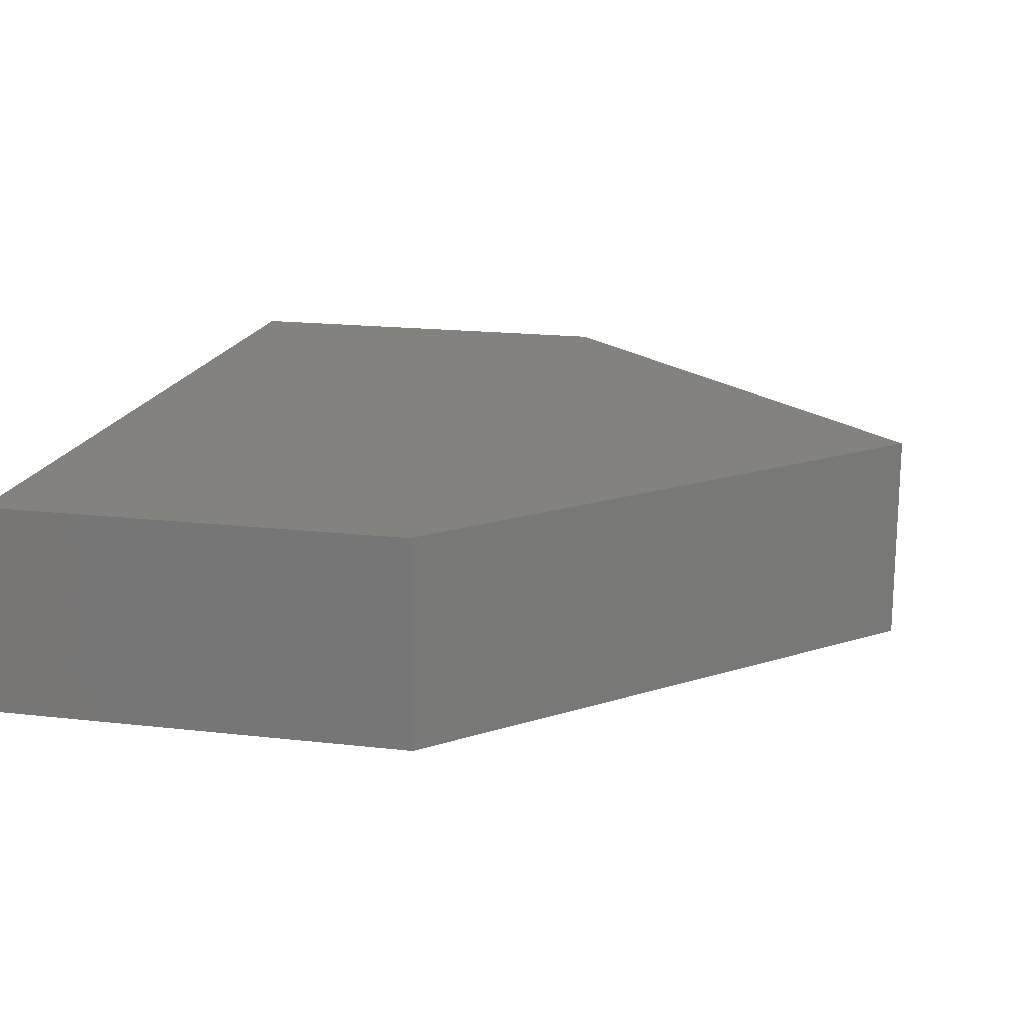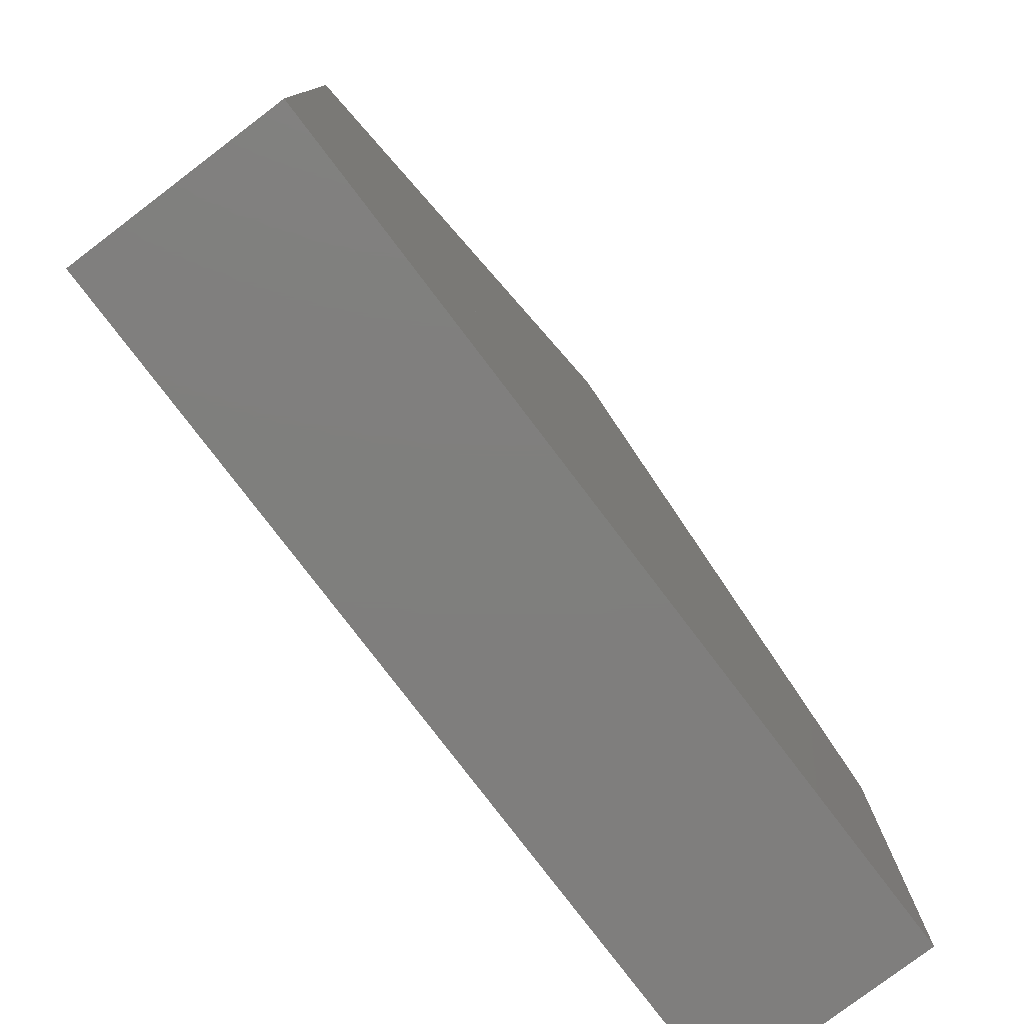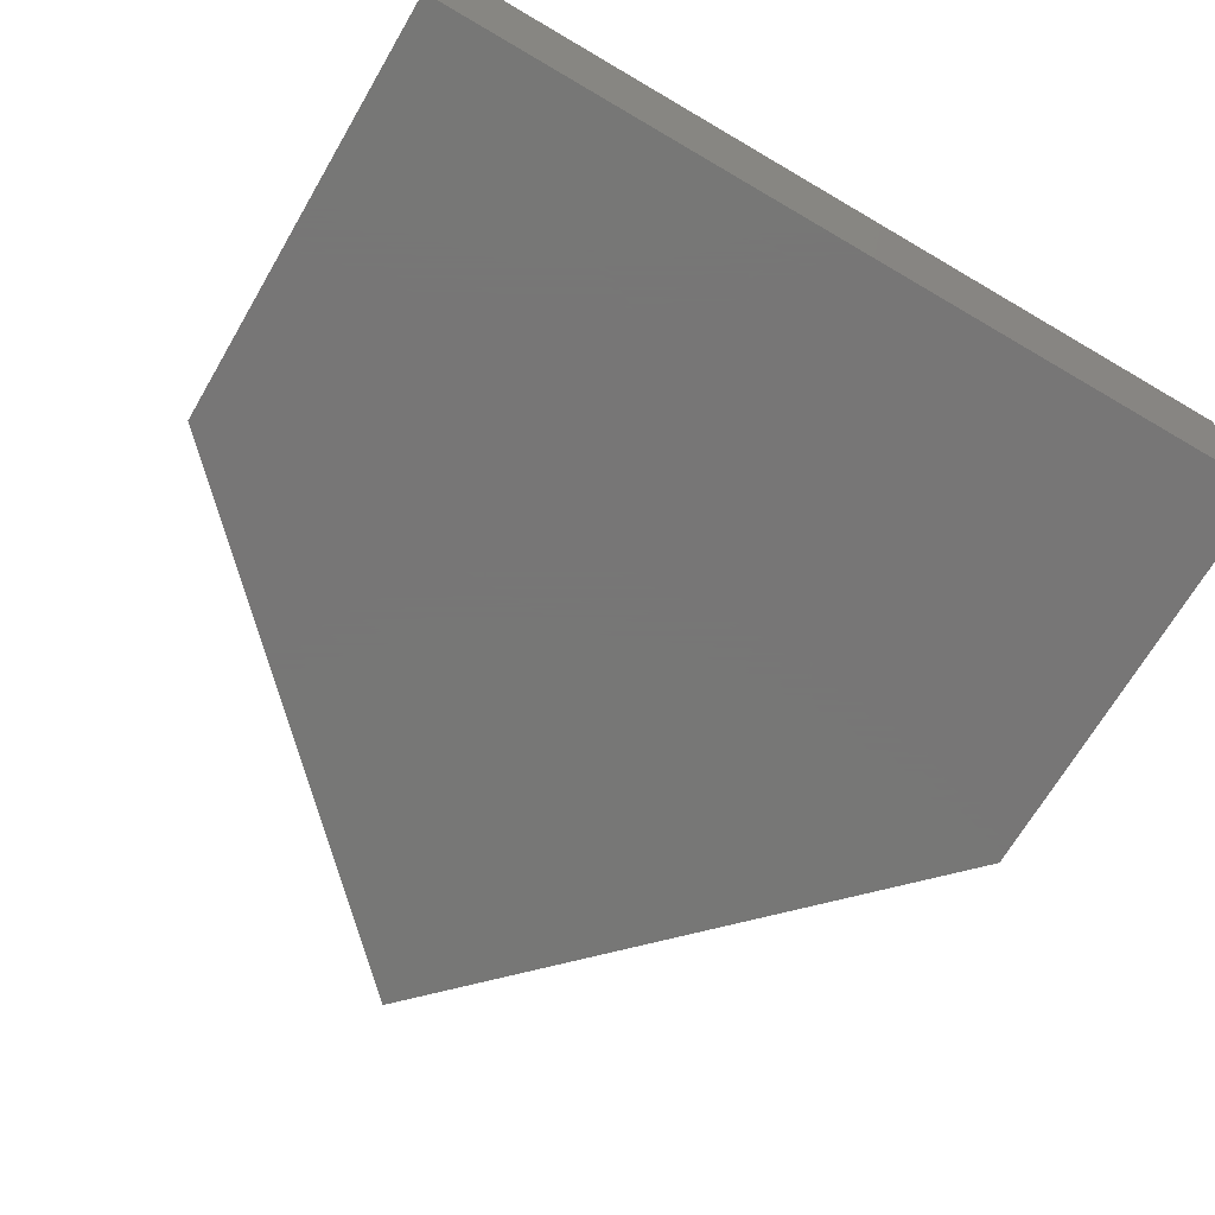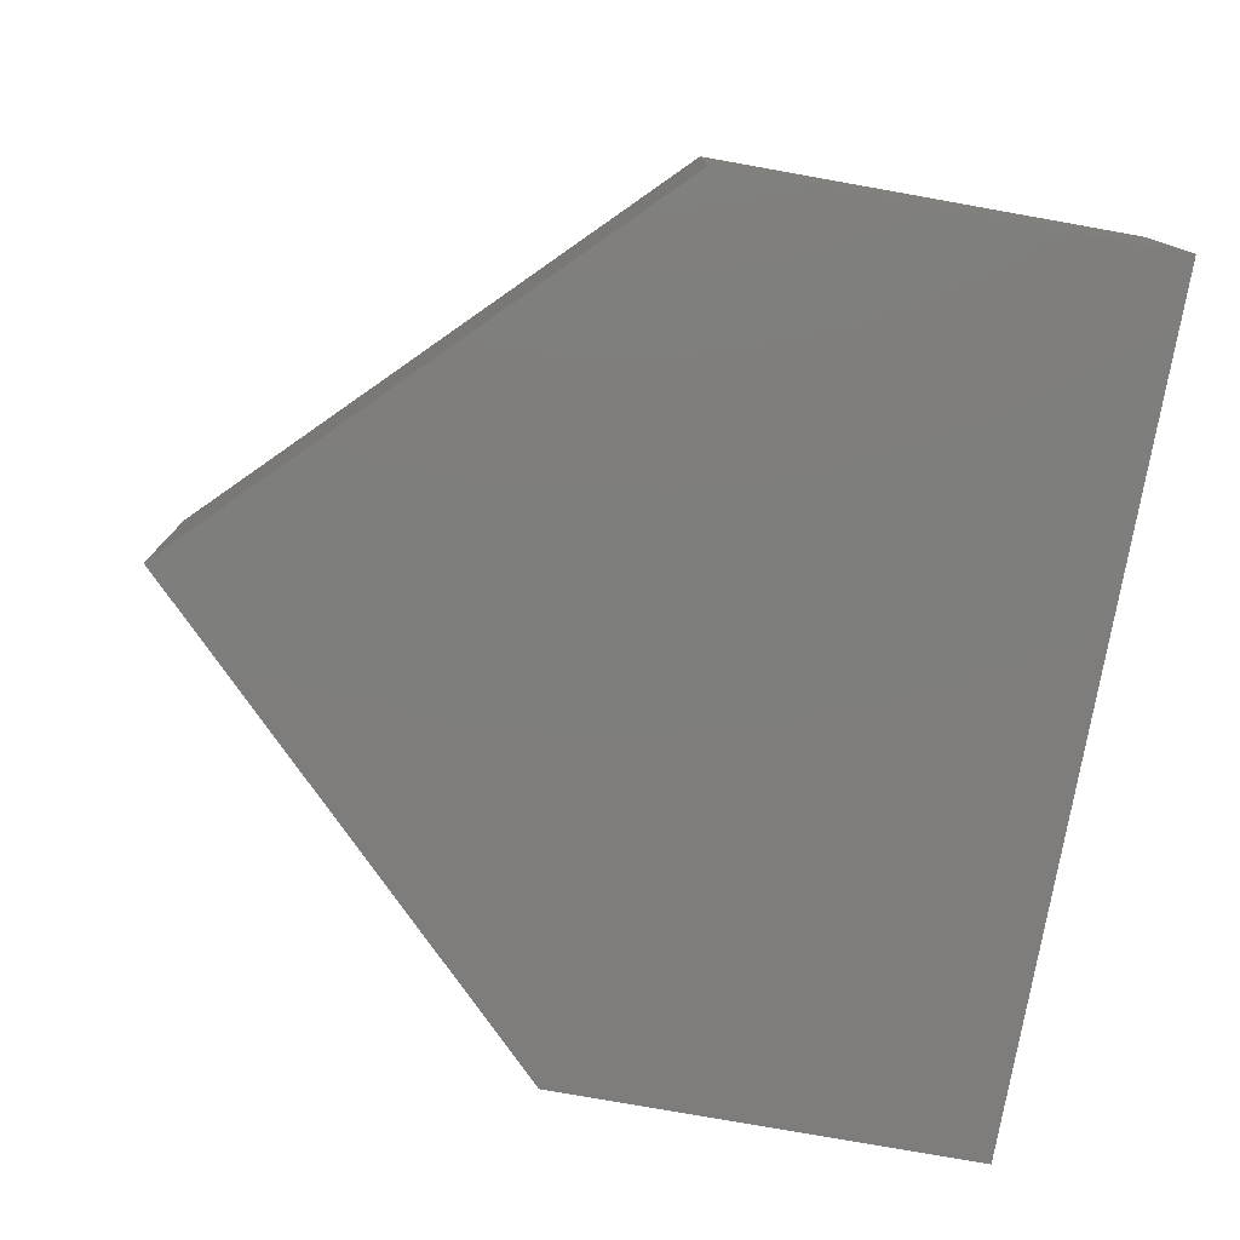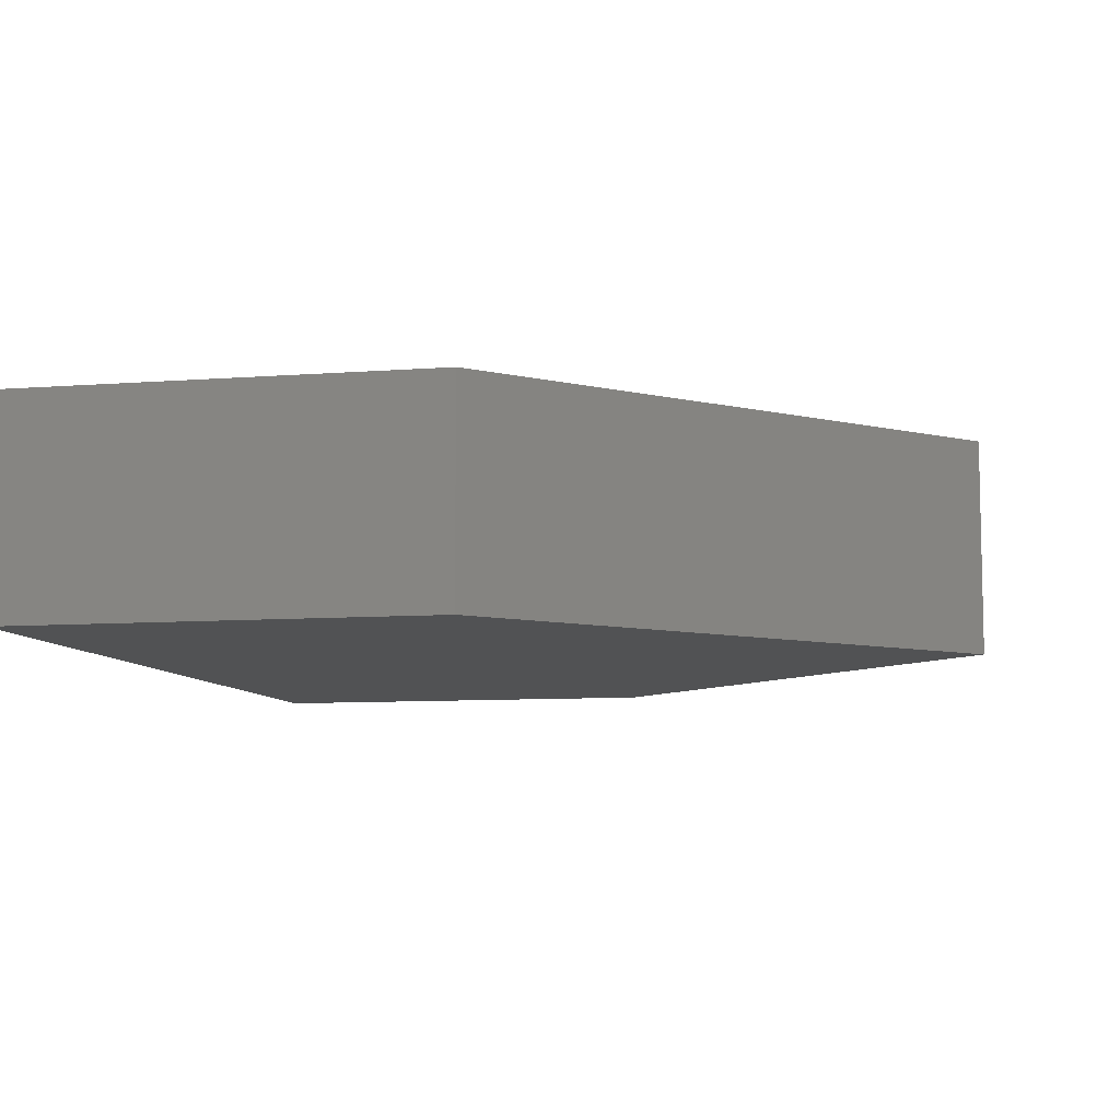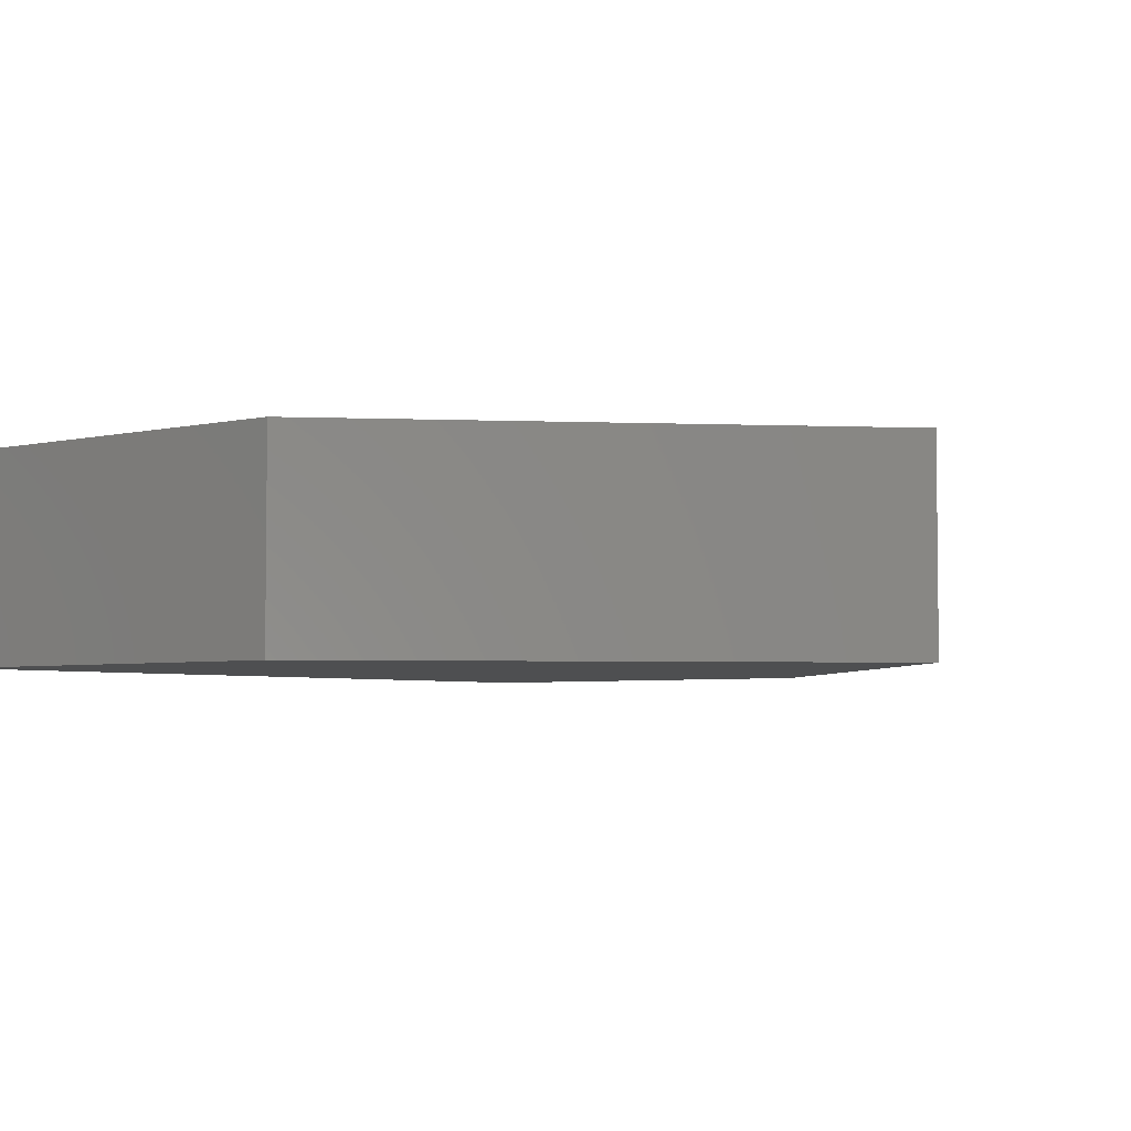
<metadata>
{"format":"stl","ext":"stl","renderer":"f3d","projection":"perspective","resolution":1024,"background":"white","views":[{"elev":17.6,"azim":102.8,"up":"+Z"},{"elev":-78.8,"azim":-52.8,"up":"+Y"},{"elev":-69.2,"azim":-30.4,"up":"+Z"},{"elev":-77.6,"azim":-100.1,"up":"+Z"},{"elev":-8.2,"azim":102.0,"up":"+Z"},{"elev":-4.1,"azim":127.8,"up":"+Z"}]}
</metadata>
<code>
# stl→obj: 20 verts, 32 faces
v 0 10 0
v 10 20 0
v 20 10 0
v 0 0 0
v 20 0 0
v 20 0 5
v 0 0 5
v 20 10 5
v 10 20 5
v 0 10 5
v 5 5 0
v 10 5 0
v 10 7 0
v 5 7 0
v 7 10 0
v 7 10 5
v 5 7 5
v 10 7 5
v 10 5 5
v 5 5 5
f 1 2 3
f 4 1 3
f 4 3 5
f 4 5 6
f 7 4 6
f 5 3 8
f 6 5 8
f 3 2 9
f 8 3 9
f 2 1 10
f 9 2 10
f 1 4 7
f 10 1 7
f 7 6 8
f 10 7 8
f 10 8 9
f 11 12 13
f 14 11 13
f 14 13 15
f 14 15 16
f 17 14 16
f 15 13 18
f 16 15 18
f 13 12 19
f 18 13 19
f 12 11 20
f 19 12 20
f 11 14 17
f 20 11 17
f 17 16 18
f 20 17 18
f 20 18 19

</code>
